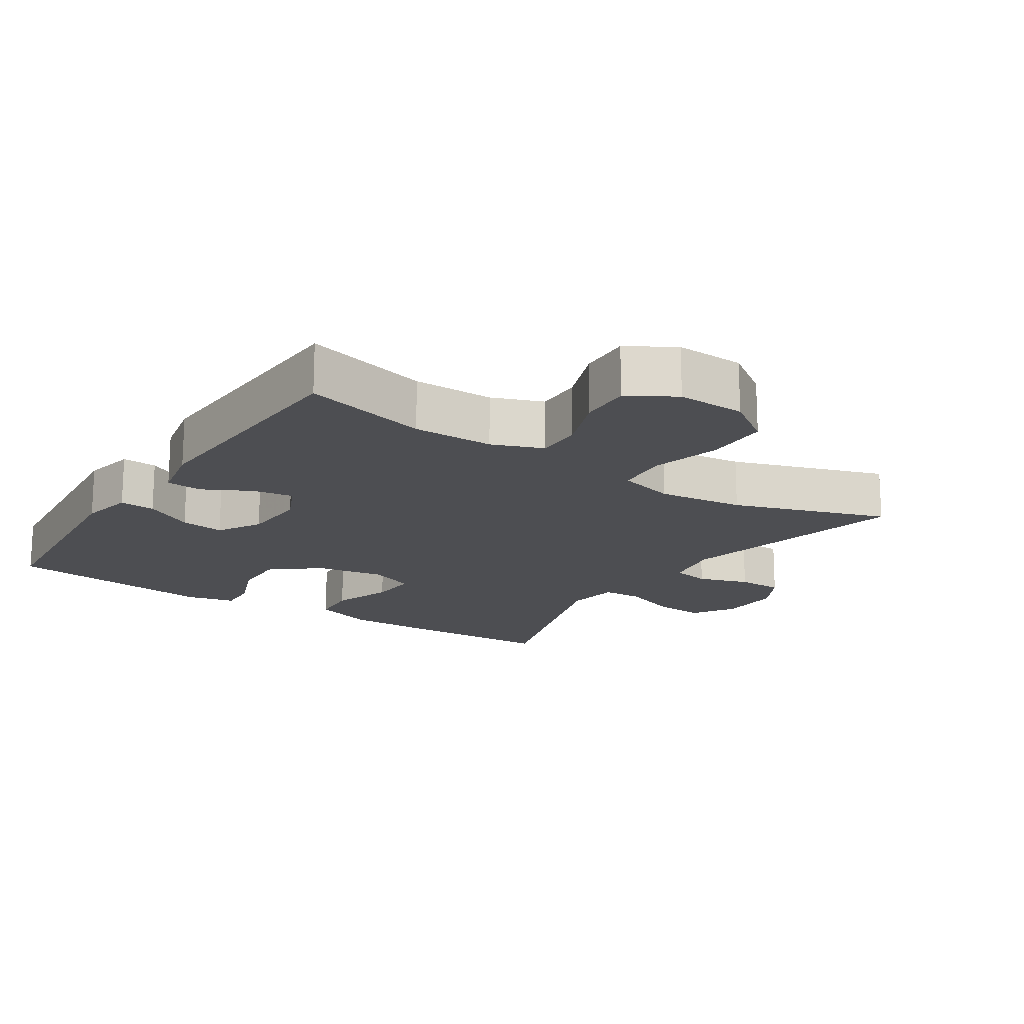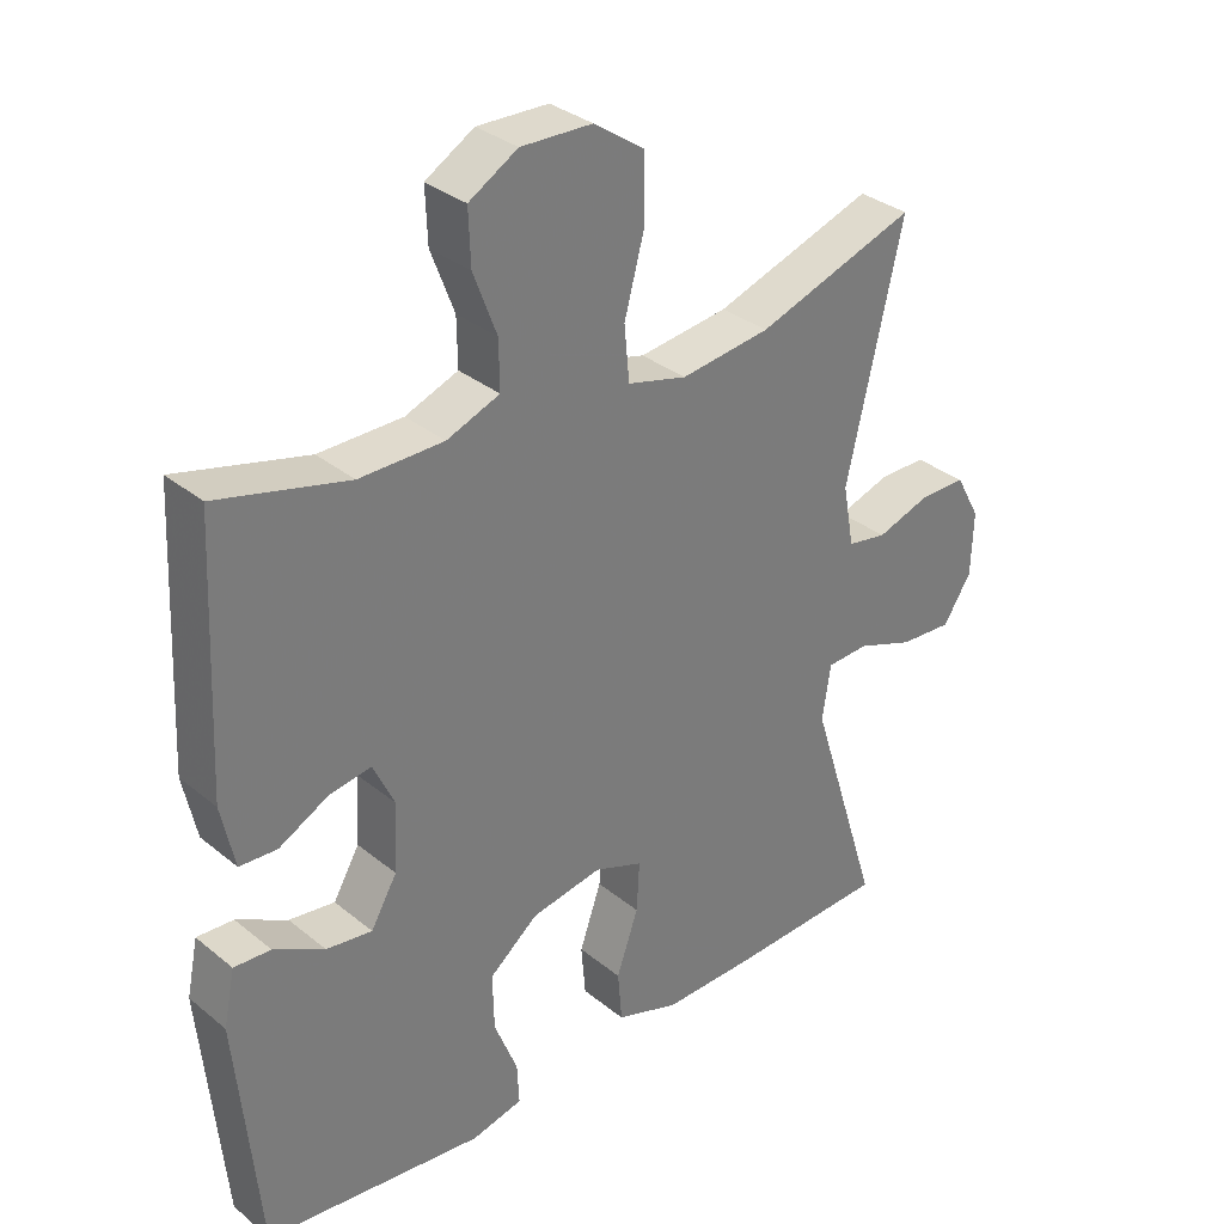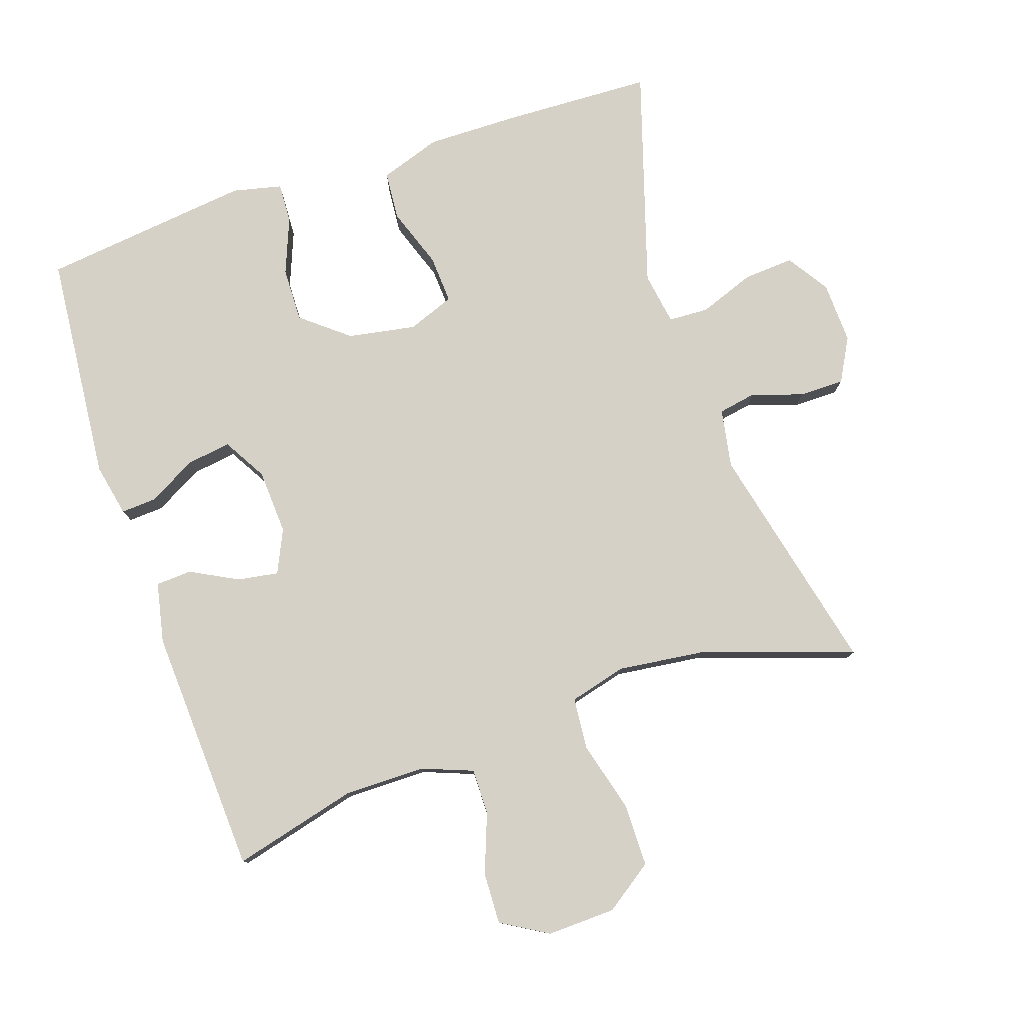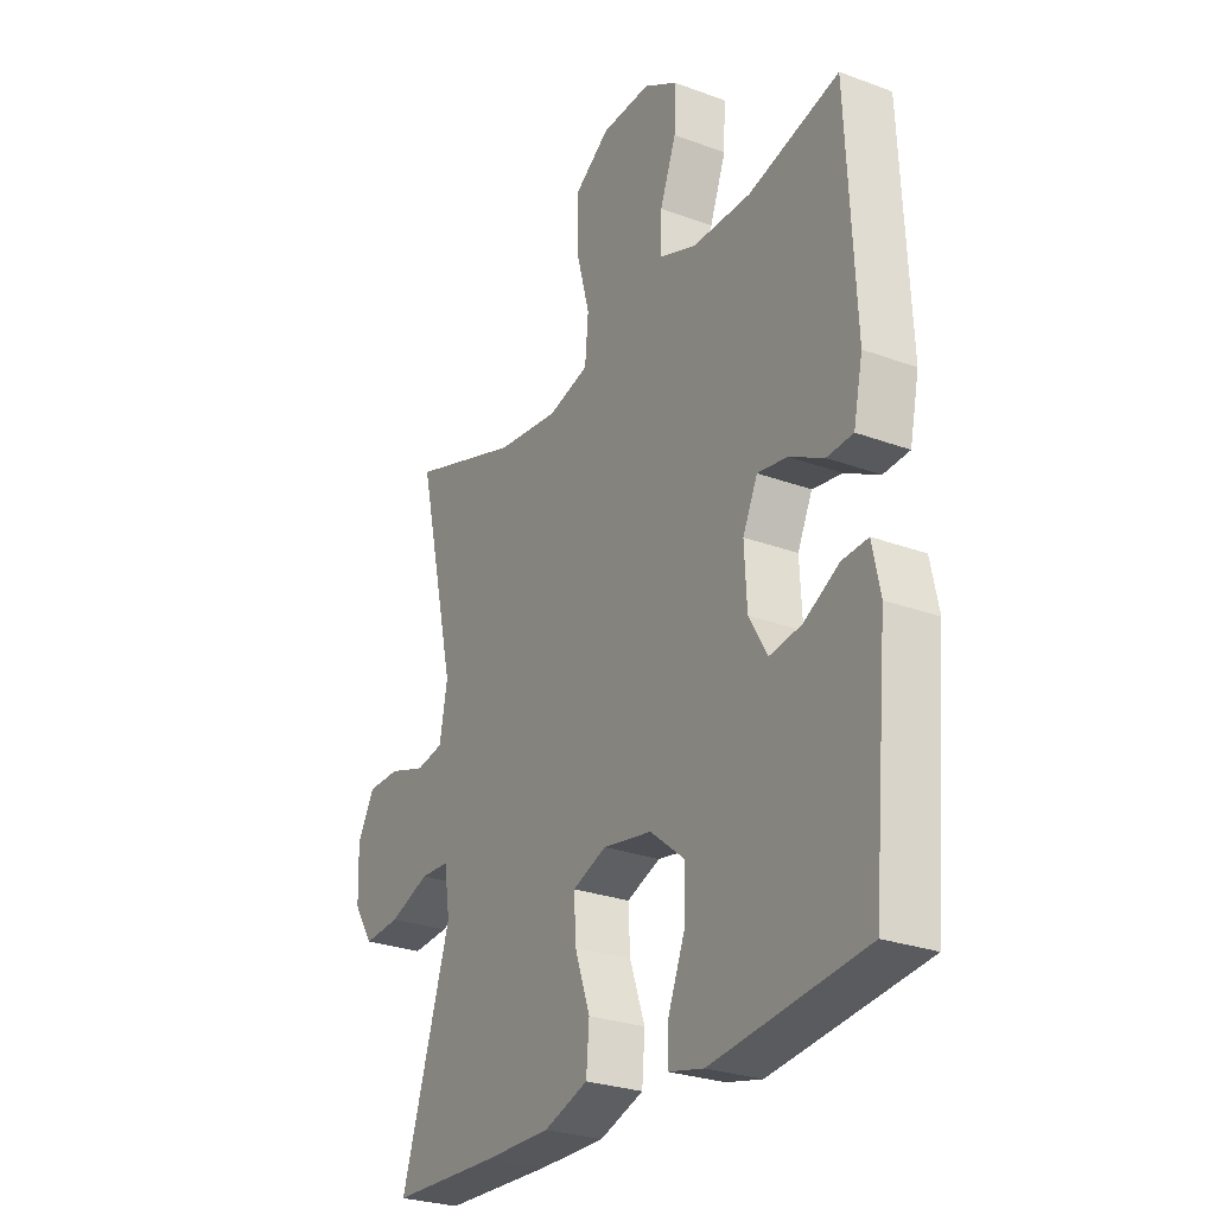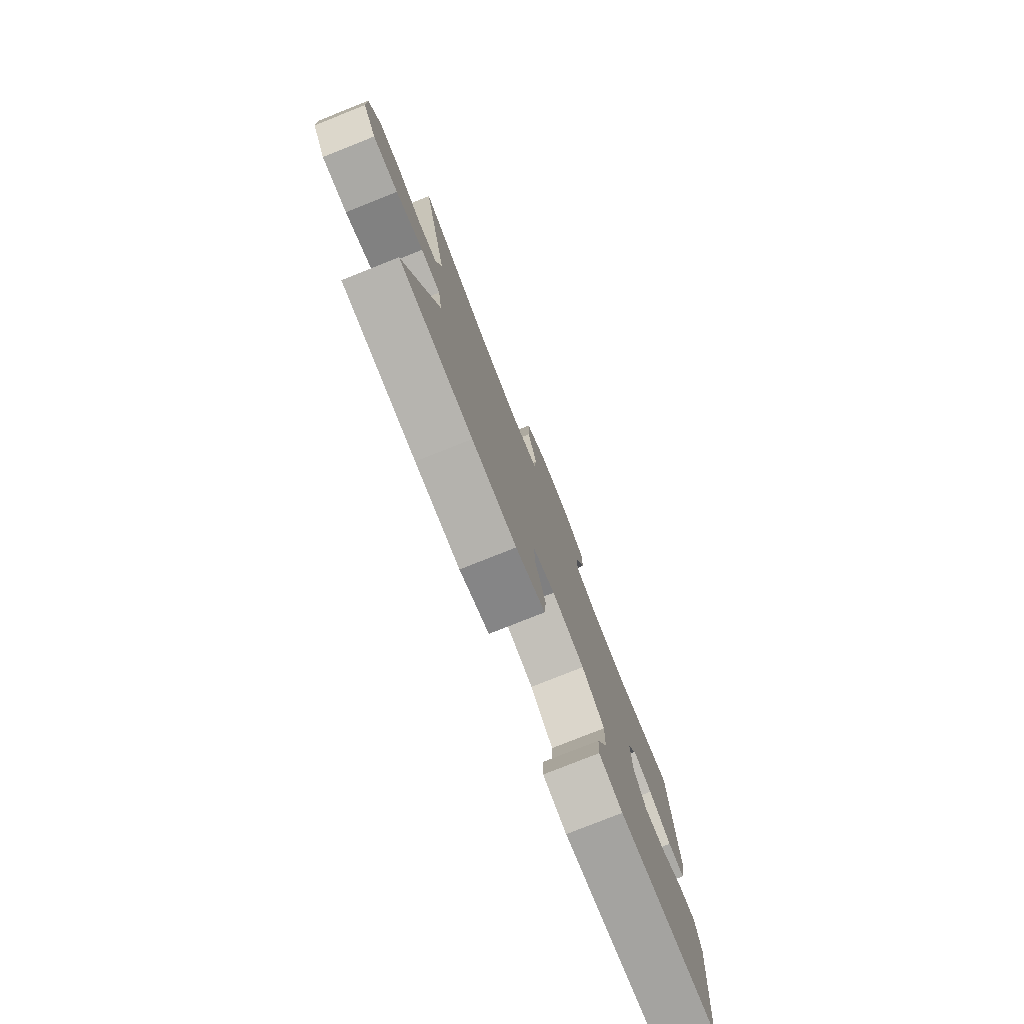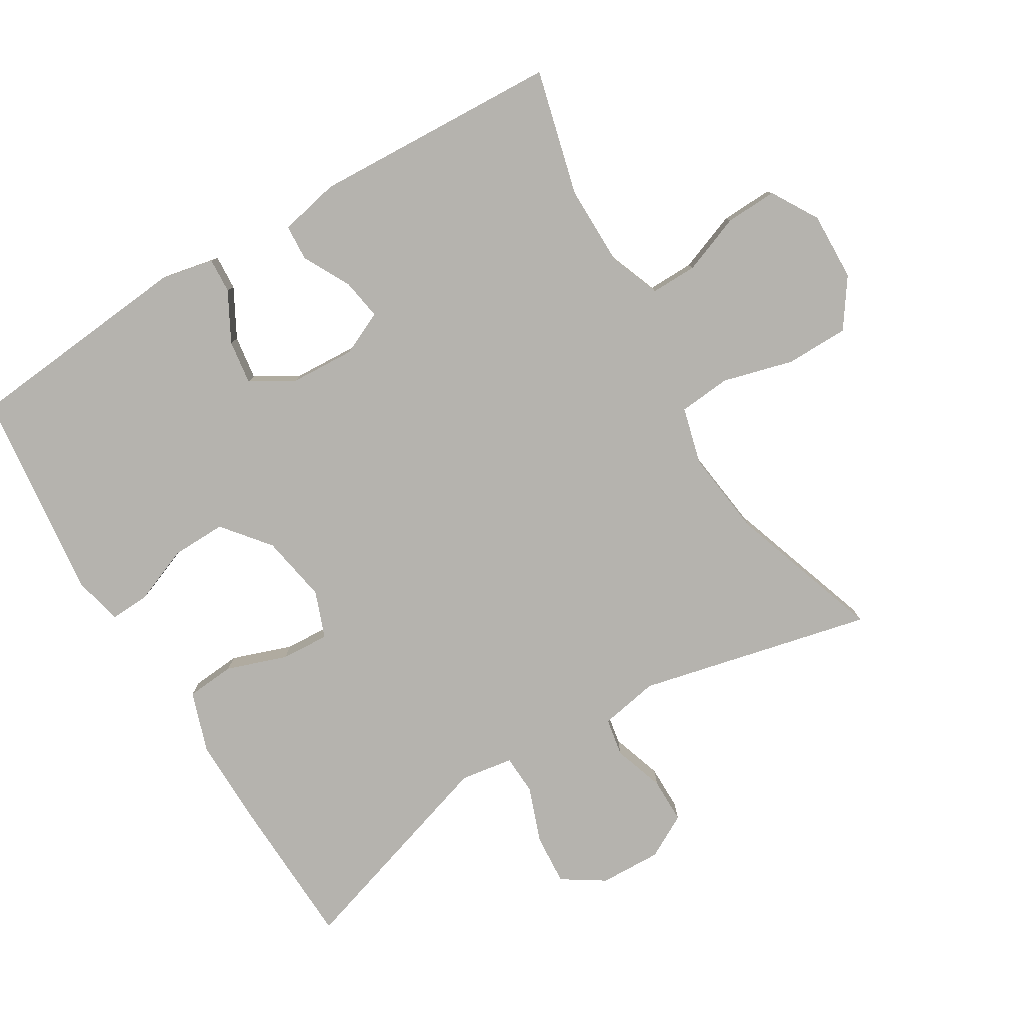
<metadata>
{"format":"obj","ext":"obj","renderer":"f3d","projection":"perspective","resolution":1024,"background":"white","views":[{"elev":-17.2,"azim":-33.4,"up":"+Y"},{"elev":32.8,"azim":-41.8,"up":"+Z"},{"elev":78.8,"azim":-18.8,"up":"+Y"},{"elev":-27.3,"azim":-119.7,"up":"+Z"},{"elev":-78.7,"azim":111.7,"up":"+Z"},{"elev":-79.9,"azim":-59.0,"up":"+Y"}]}
</metadata>
<code>
v 0.5 0.07 -0.5
v 0.279 0.07 -0.509
v 0.144 0.07 -0.511
v 0.054 0.07 -0.481
v 0.048 0.07 -0.409
v 0.079 0.07 -0.32
v 0.083 0.07 -0.249
v 0.014 0.07 -0.223
v -0.086 0.07 -0.241
v -0.155 0.07 -0.297
v -0.153 0.07 -0.377
v -0.12 0.07 -0.46
v -0.117 0.07 -0.519
v -0.189 0.07 -0.536
v -0.302 0.07 -0.523
v -0.5 0.07 -0.5
v -0.532 0.07 -0.161
v -0.516 0.07 -0.083
v -0.464 0.07 -0.086
v -0.392 0.07 -0.125
v -0.327 0.07 -0.134
v -0.29 0.07 -0.07
v -0.285 0.07 0.026
v -0.315 0.07 0.09
v -0.375 0.07 0.08
v -0.445 0.07 0.043
v -0.498 0.07 0.046
v -0.517 0.07 0.135
v -0.5 0.07 0.5
v -0.315 0.07 0.453
v -0.196 0.07 0.454
v -0.121 0.07 0.483
v -0.122 0.07 0.551
v -0.155 0.07 0.638
v -0.158 0.07 0.714
v -0.089 0.07 0.755
v 0.012 0.07 0.752
v 0.083 0.07 0.703
v 0.084 0.07 0.61
v 0.056 0.07 0.506
v 0.063 0.07 0.429
v 0.147 0.07 0.407
v 0.274 0.07 0.423
v 0.5 0.07 0.5
v 0.421 0.07 0.156
v 0.437 0.07 0.069
v 0.493 0.07 0.059
v 0.568 0.07 0.084
v 0.635 0.07 0.084
v 0.67 0.07 0.02
v 0.667 0.07 -0.071
v 0.627 0.07 -0.133
v 0.552 0.07 -0.128
v 0.47 0.07 -0.098
v 0.411 0.07 -0.101
v 0.399 0.07 -0.179
v 0.5 0 -0.5
v 0.279 0 -0.509
v 0.144 0 -0.511
v 0.054 0 -0.481
v 0.048 0 -0.409
v 0.079 0 -0.32
v 0.083 0 -0.249
v 0.014 0 -0.223
v -0.086 0 -0.241
v -0.155 0 -0.297
v -0.153 0 -0.377
v -0.12 0 -0.46
v -0.117 0 -0.519
v -0.189 0 -0.536
v -0.302 0 -0.523
v -0.5 0 -0.5
v -0.532 0 -0.161
v -0.516 0 -0.083
v -0.464 0 -0.086
v -0.392 0 -0.125
v -0.327 0 -0.134
v -0.29 0 -0.07
v -0.285 0 0.026
v -0.315 0 0.09
v -0.375 0 0.08
v -0.445 0 0.043
v -0.498 0 0.046
v -0.517 0 0.135
v -0.5 0 0.5
v -0.315 0 0.453
v -0.196 0 0.454
v -0.121 0 0.483
v -0.122 0 0.551
v -0.155 0 0.638
v -0.158 0 0.714
v -0.089 0 0.755
v 0.012 0 0.752
v 0.083 0 0.703
v 0.084 0 0.61
v 0.056 0 0.506
v 0.063 0 0.429
v 0.147 0 0.407
v 0.274 0 0.423
v 0.5 0 0.5
v 0.421 0 0.156
v 0.437 0 0.069
v 0.493 0 0.059
v 0.568 0 0.084
v 0.635 0 0.084
v 0.67 0 0.02
v 0.667 0 -0.071
v 0.627 0 -0.133
v 0.552 0 -0.128
v 0.47 0 -0.098
v 0.411 0 -0.101
v 0.399 0 -0.179
f 52 53 54
f 51 52 54
f 50 51 54
f 49 50 54
f 48 49 54
f 47 48 54
f 46 47 54 55
f 45 46 55 56
f 43 44 45
f 42 43 45 56
f 38 39 40
f 37 38 40
f 36 37 40
f 35 36 40
f 34 35 40
f 33 34 40
f 32 33 40 41
f 31 32 41
f 56 1 2
f 42 56 2
f 41 42 2
f 31 41 2
f 30 31 2
f 28 29 30
f 27 28 30
f 26 27 30
f 25 26 30
f 18 19 20
f 17 18 20
f 16 17 20
f 15 16 20
f 14 15 20
f 13 14 20
f 12 13 20
f 11 12 20
f 10 11 20 21
f 9 10 21 22
f 4 5 6
f 3 4 6
f 2 3 6
f 2 6 7
f 30 2 7
f 24 25 30
f 30 7 8
f 24 30 8
f 23 24 8
f 8 9 22 23
f 110 109 108
f 110 108 107
f 110 107 106
f 110 106 105
f 110 105 104
f 110 104 103
f 111 110 103 102
f 112 111 102 101
f 101 100 99
f 112 101 99 98
f 96 95 94
f 96 94 93
f 96 93 92
f 96 92 91
f 96 91 90
f 96 90 89
f 97 96 89 88
f 97 88 87
f 58 57 112
f 58 112 98
f 58 98 97
f 58 97 87
f 58 87 86
f 86 85 84
f 86 84 83
f 86 83 82
f 86 82 81
f 76 75 74
f 76 74 73
f 76 73 72
f 76 72 71
f 76 71 70
f 76 70 69
f 76 69 68
f 76 68 67
f 77 76 67 66
f 78 77 66 65
f 62 61 60
f 62 60 59
f 62 59 58
f 63 62 58
f 63 58 86
f 86 81 80
f 64 63 86
f 64 86 80
f 64 80 79
f 79 78 65 64
f 1 57 58 2
f 2 58 59 3
f 3 59 60 4
f 4 60 61 5
f 5 61 62 6
f 6 62 63 7
f 7 63 64 8
f 8 64 65 9
f 9 65 66 10
f 10 66 67 11
f 11 67 68 12
f 12 68 69 13
f 13 69 70 14
f 14 70 71 15
f 15 71 72 16
f 16 72 73 17
f 17 73 74 18
f 18 74 75 19
f 19 75 76 20
f 20 76 77 21
f 21 77 78 22
f 22 78 79 23
f 23 79 80 24
f 24 80 81 25
f 25 81 82 26
f 26 82 83 27
f 27 83 84 28
f 28 84 85 29
f 29 85 86 30
f 30 86 87 31
f 31 87 88 32
f 32 88 89 33
f 33 89 90 34
f 34 90 91 35
f 35 91 92 36
f 36 92 93 37
f 37 93 94 38
f 38 94 95 39
f 39 95 96 40
f 40 96 97 41
f 41 97 98 42
f 42 98 99 43
f 43 99 100 44
f 44 100 101 45
f 45 101 102 46
f 46 102 103 47
f 47 103 104 48
f 48 104 105 49
f 49 105 106 50
f 50 106 107 51
f 51 107 108 52
f 52 108 109 53
f 53 109 110 54
f 54 110 111 55
f 55 111 112 56
f 56 112 57 1

</code>
